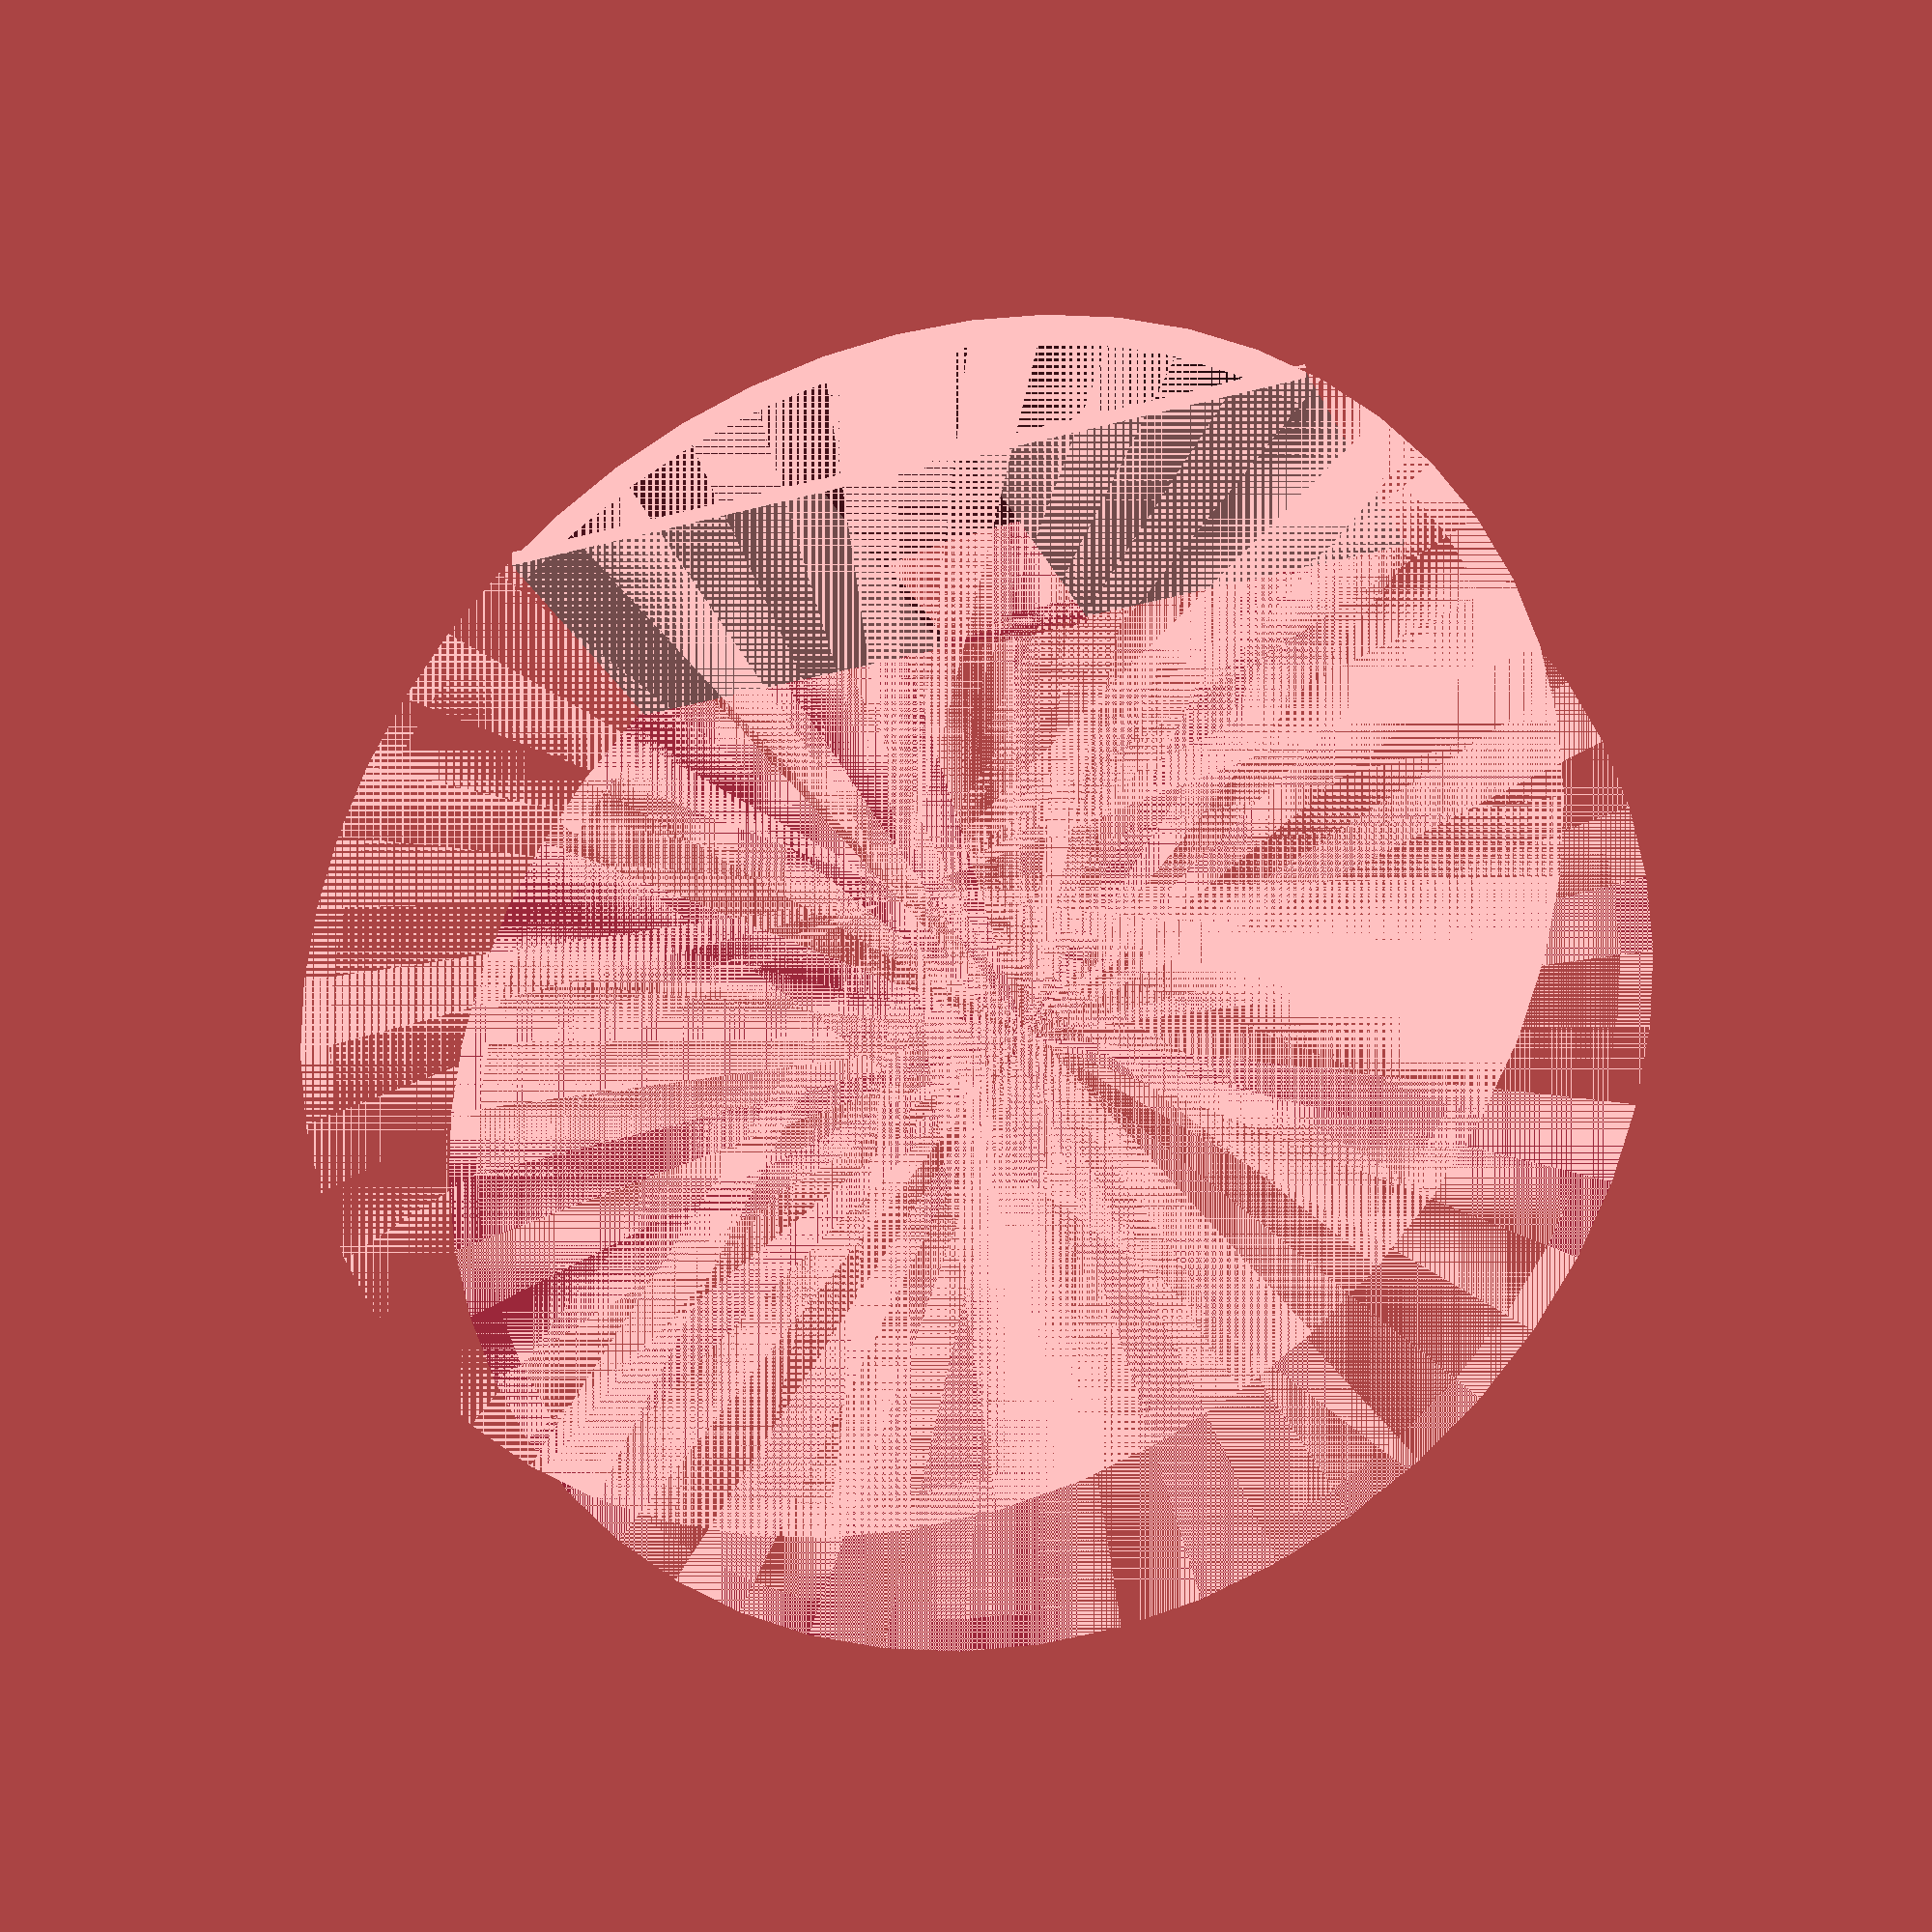
<openscad>
length = 20;
gap = 10;
radius = 40;
height = 10;
inner_radius = radius - 2;

module shell() {
	difference() {
		difference(){
			cylinder(r=radius, h=length, center=true, $fn=50);
			cylinder(r=inner_radius, h=length, center=true, $fn=50);
		}
		translate([height, 0, 0])
			cube([radius*2, radius*2, length], center=true);
	}
}

module clip_shell() {
	difference(){
		cylinder(r=radius+10, h=length, center=true, $fn=50);
		cylinder(r=radius, h=length, center=true, $fn=50);
	}
}

module bottom() {
	hypo = sqrt(height * (radius * 2));
	adj = sqrt((hypo * hypo) - (height * height));
	
	difference() {
		translate([-radius + height, 0, 0])
			cube([1, adj * 2, length], center=true);
		translate([-radius + height, 0, 0])
			cube([2, gap, length], center=true);
	}
}

shell();
difference(){
	bottom();
	clip_shell();
}
</openscad>
<views>
elev=207.6 azim=271.1 roll=338.5 proj=p view=solid
</views>
